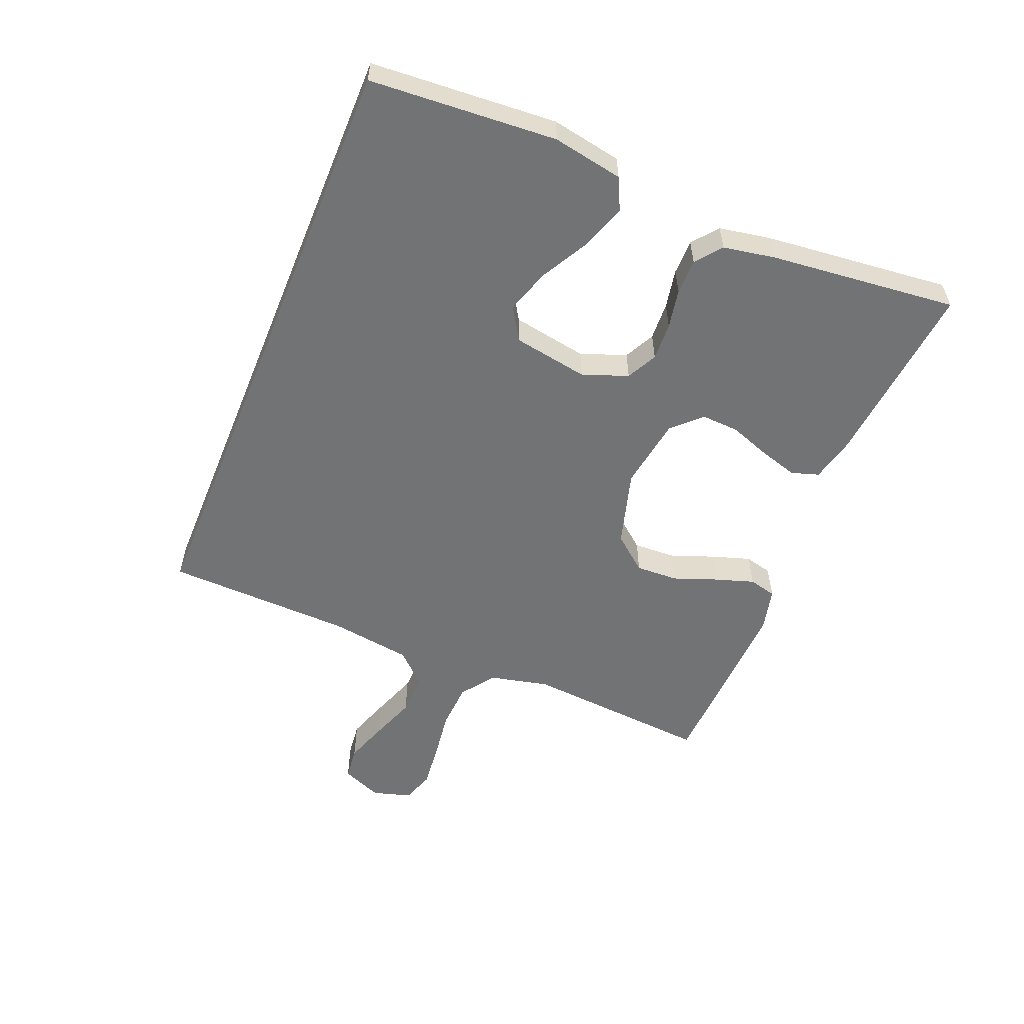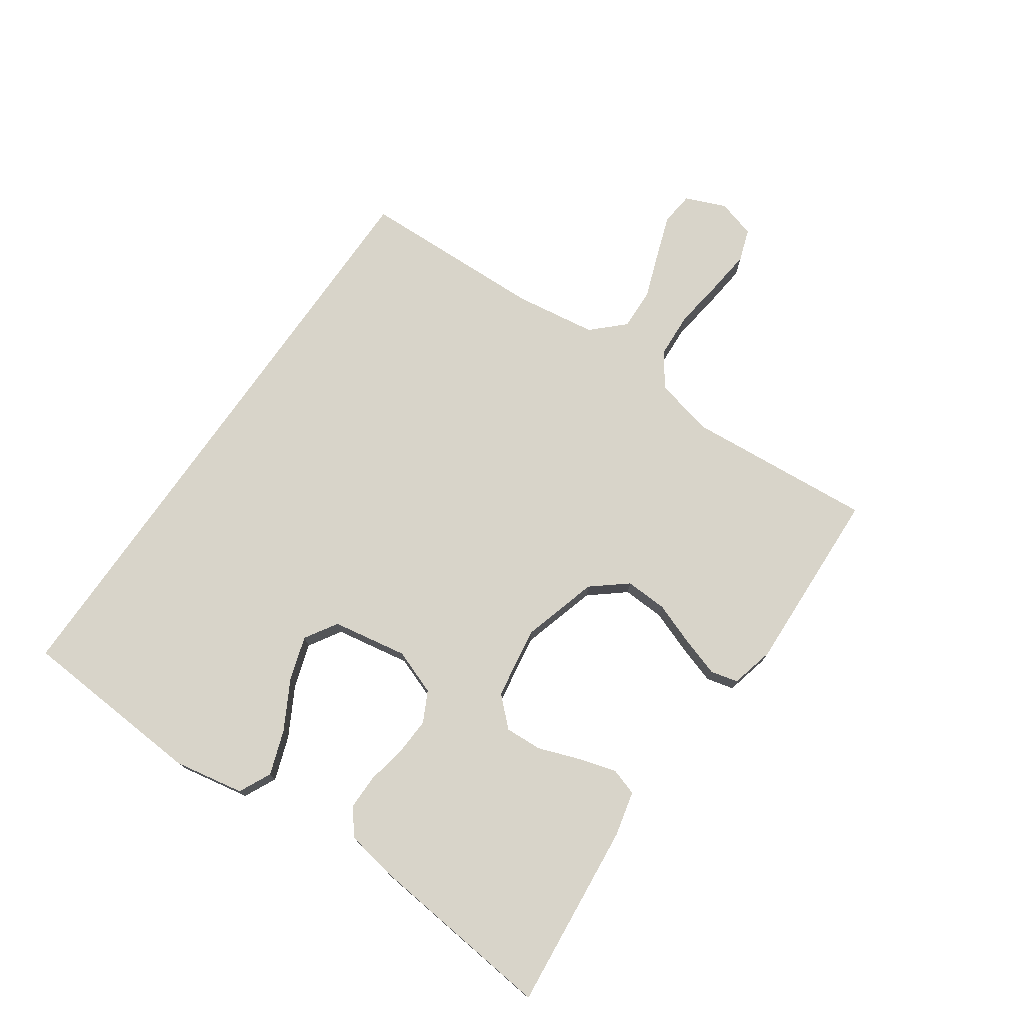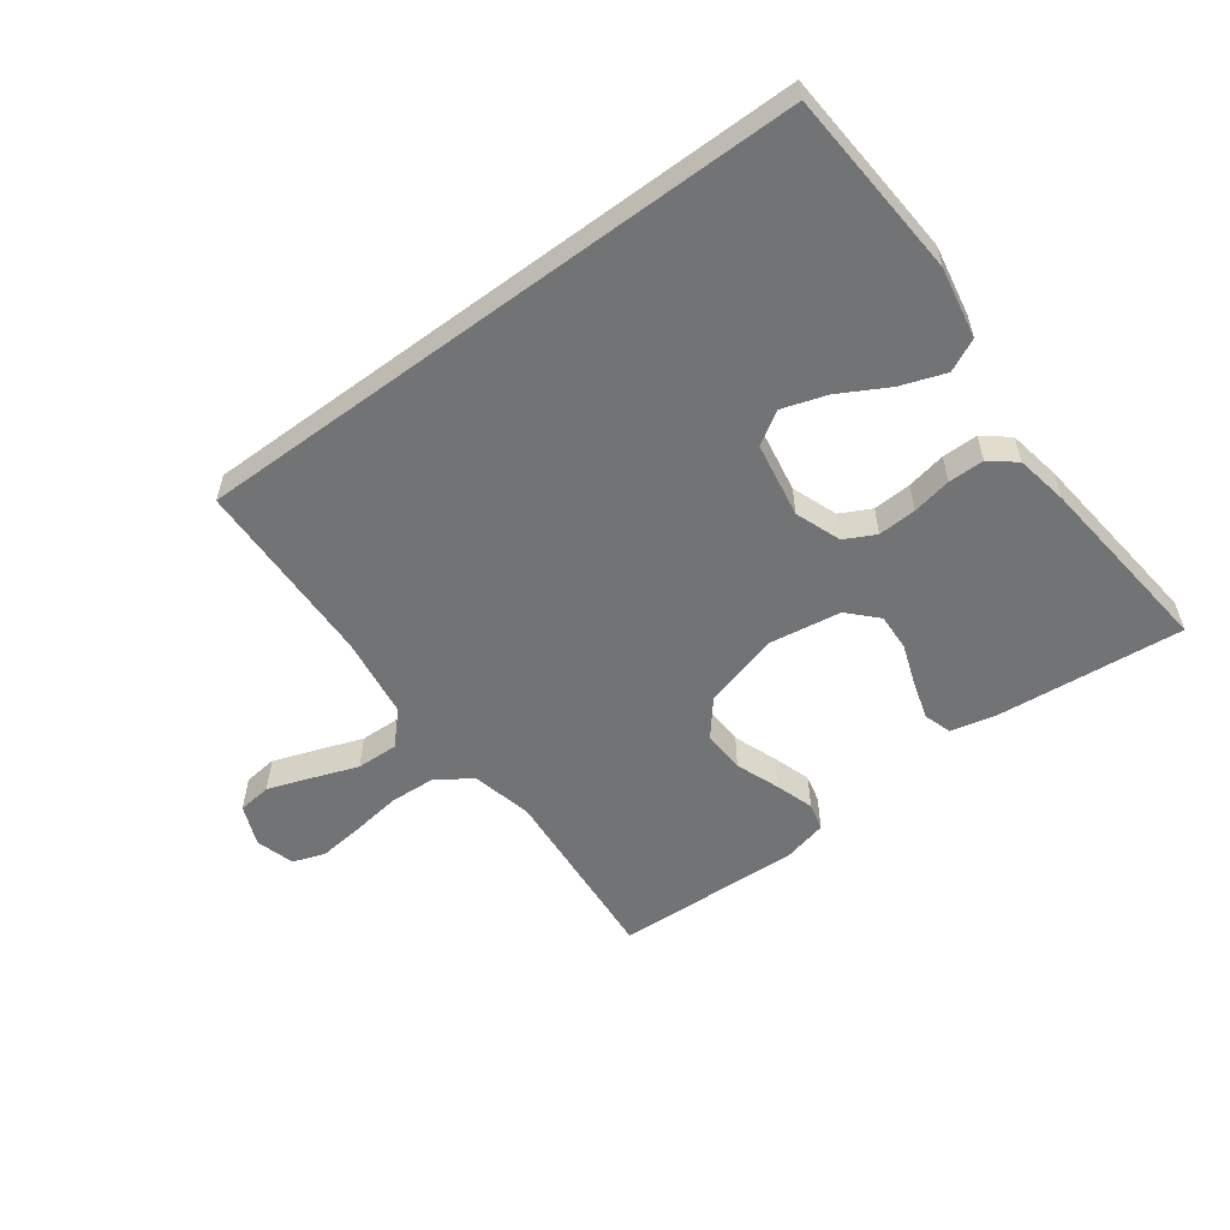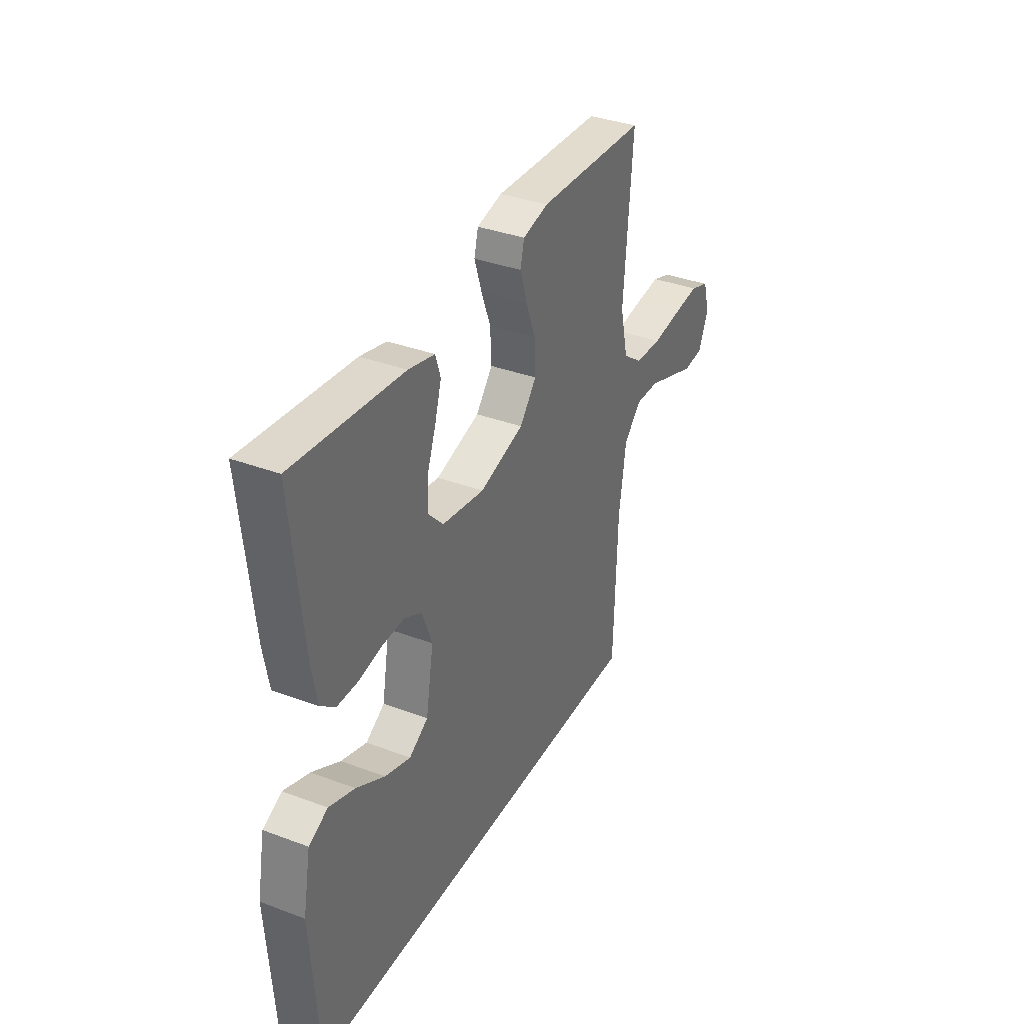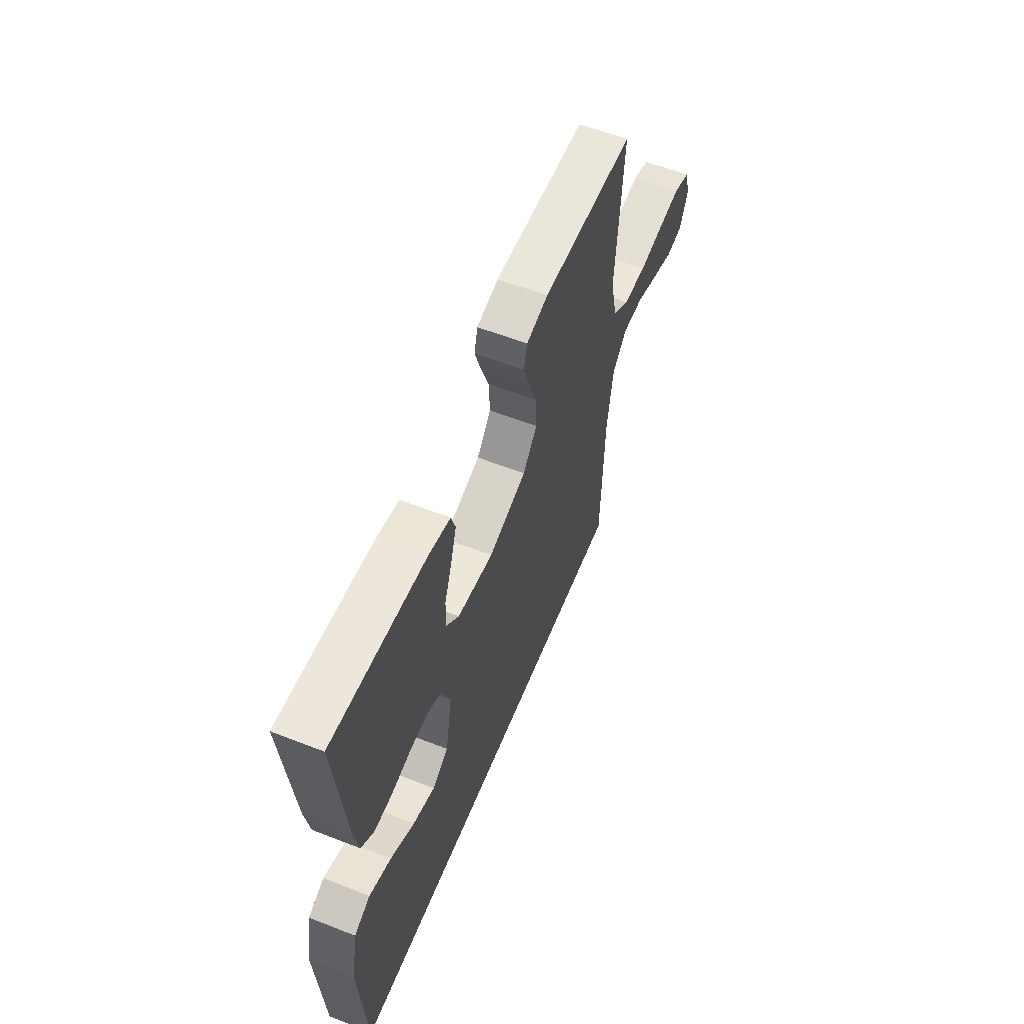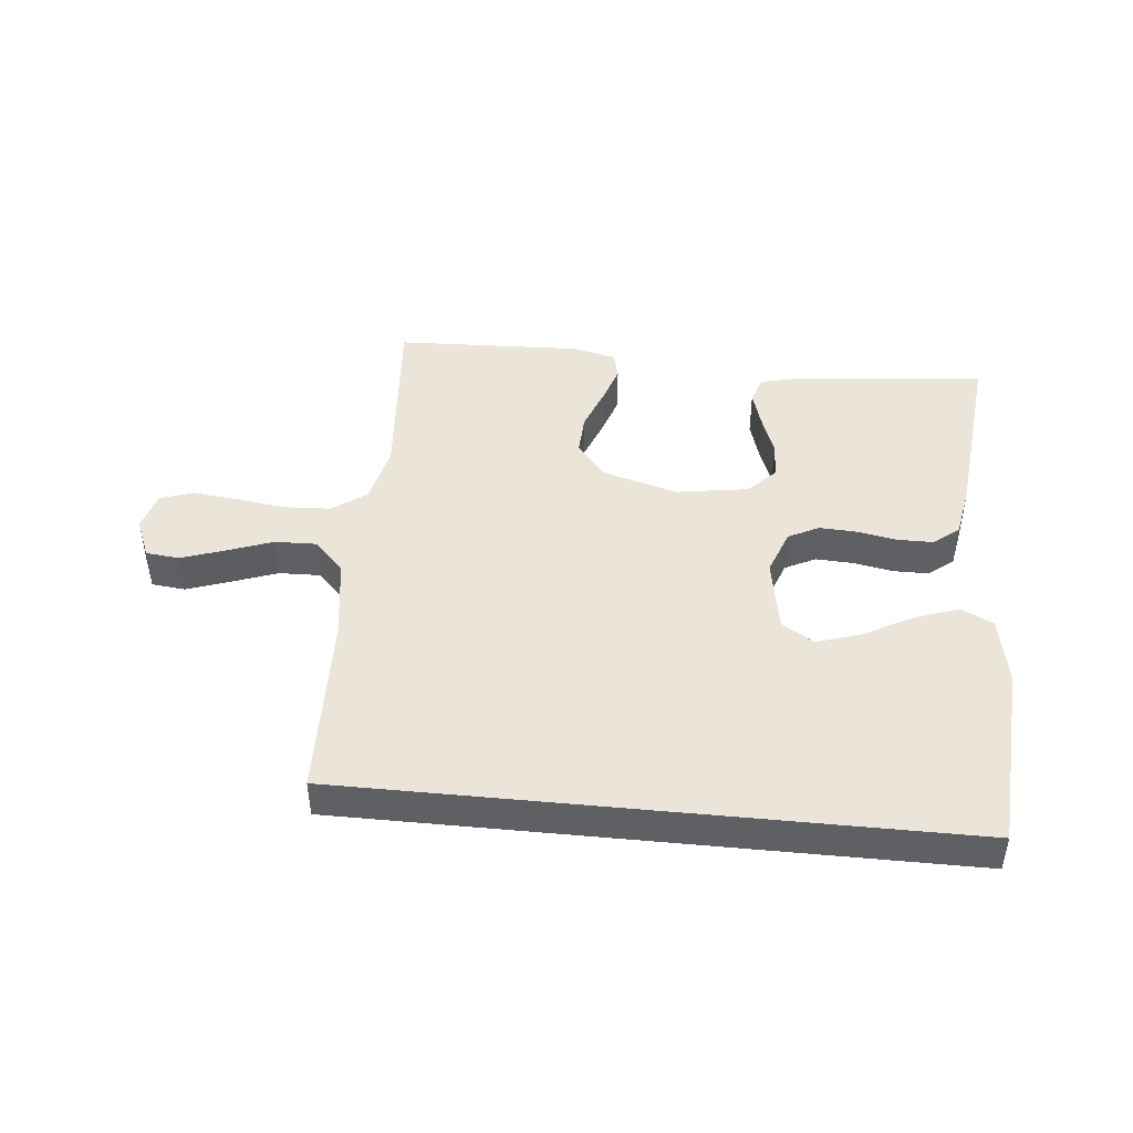
<metadata>
{"format":"obj","ext":"obj","renderer":"f3d","projection":"perspective","resolution":1024,"background":"white","views":[{"elev":-55.8,"azim":-112.2,"up":"+Y"},{"elev":75.1,"azim":-55.2,"up":"+Y"},{"elev":-55.8,"azim":-143.5,"up":"+Y"},{"elev":35.8,"azim":-63.7,"up":"+Z"},{"elev":58.4,"azim":-68.0,"up":"+Z"},{"elev":44.7,"azim":-174.3,"up":"+Y"}]}
</metadata>
<code>
v 0.483 0.07 -0.5
v -0.502 0.07 -0.5
v -0.522 0.07 -0.2
v -0.501 0.07 -0.087
v -0.449 0.07 -0.062
v -0.378 0.07 -0.087
v -0.3 0.07 -0.13
v -0.229 0.07 -0.153
v -0.177 0.07 -0.121
v -0.156 0.07 0
v -0.183 0.07 0.073
v -0.232 0.07 0.098
v -0.293 0.07 0.095
v -0.356 0.07 0.083
v -0.413 0.07 0.083
v -0.454 0.07 0.116
v -0.469 0.07 0.2
v -0.5 0.07 0.5
v -0.2 0.07 0.471
v -0.128 0.07 0.454
v -0.114 0.07 0.41
v -0.132 0.07 0.349
v -0.156 0.07 0.283
v -0.159 0.07 0.223
v -0.116 0.07 0.178
v 0 0.07 0.16
v 0.122 0.07 0.195
v 0.168 0.07 0.251
v 0.165 0.07 0.319
v 0.139 0.07 0.389
v 0.119 0.07 0.451
v 0.13 0.07 0.495
v 0.2 0.07 0.512
v 0.5 0.07 0.5
v 0.476 0.07 0.2
v 0.498 0.07 0.104
v 0.552 0.07 0.065
v 0.627 0.07 0.061
v 0.707 0.07 0.072
v 0.78 0.07 0.08
v 0.832 0.07 0.062
v 0.85 0.07 0
v 0.823 0.07 -0.065
v 0.769 0.07 -0.071
v 0.7 0.07 -0.047
v 0.626 0.07 -0.02
v 0.559 0.07 -0.018
v 0.511 0.07 -0.068
v 0.492 0.07 -0.2
v 0.483 0 -0.5
v -0.502 0 -0.5
v -0.522 0 -0.2
v -0.501 0 -0.087
v -0.449 0 -0.062
v -0.378 0 -0.087
v -0.3 0 -0.13
v -0.229 0 -0.153
v -0.177 0 -0.121
v -0.156 0 0
v -0.183 0 0.073
v -0.232 0 0.098
v -0.293 0 0.095
v -0.356 0 0.083
v -0.413 0 0.083
v -0.454 0 0.116
v -0.469 0 0.2
v -0.5 0 0.5
v -0.2 0 0.471
v -0.128 0 0.454
v -0.114 0 0.41
v -0.132 0 0.349
v -0.156 0 0.283
v -0.159 0 0.223
v -0.116 0 0.178
v 0 0 0.16
v 0.122 0 0.195
v 0.168 0 0.251
v 0.165 0 0.319
v 0.139 0 0.389
v 0.119 0 0.451
v 0.13 0 0.495
v 0.2 0 0.512
v 0.5 0 0.5
v 0.476 0 0.2
v 0.498 0 0.104
v 0.552 0 0.065
v 0.627 0 0.061
v 0.707 0 0.072
v 0.78 0 0.08
v 0.832 0 0.062
v 0.85 0 0
v 0.823 0 -0.065
v 0.769 0 -0.071
v 0.7 0 -0.047
v 0.626 0 -0.02
v 0.559 0 -0.018
v 0.511 0 -0.068
v 0.492 0 -0.2
f 44 45 46
f 43 44 46
f 42 43 46
f 41 42 46
f 40 41 46
f 39 40 46
f 38 39 46
f 37 38 46 47
f 36 37 47 48
f 33 34 35
f 32 33 35
f 31 32 35
f 30 31 35
f 29 30 35
f 36 48 49
f 35 36 49
f 29 35 49
f 28 29 49
f 21 22 23
f 20 21 23
f 19 20 23
f 18 19 23
f 17 18 23
f 16 17 23
f 15 16 23
f 14 15 23
f 13 14 23
f 12 13 23 24
f 11 12 24 25
f 5 6 7
f 4 5 7
f 3 4 7
f 2 3 7
f 2 7 8
f 1 2 8 9
f 27 28 49 1
f 1 9 10
f 27 1 10
f 26 27 10
f 10 11 25 26
f 95 94 93
f 95 93 92
f 95 92 91
f 95 91 90
f 95 90 89
f 95 89 88
f 95 88 87
f 96 95 87 86
f 97 96 86 85
f 84 83 82
f 84 82 81
f 84 81 80
f 84 80 79
f 84 79 78
f 98 97 85
f 98 85 84
f 98 84 78
f 98 78 77
f 72 71 70
f 72 70 69
f 72 69 68
f 72 68 67
f 72 67 66
f 72 66 65
f 72 65 64
f 72 64 63
f 72 63 62
f 73 72 62 61
f 74 73 61 60
f 56 55 54
f 56 54 53
f 56 53 52
f 56 52 51
f 57 56 51
f 58 57 51 50
f 50 98 77 76
f 59 58 50
f 59 50 76
f 59 76 75
f 75 74 60 59
f 1 50 51 2
f 2 51 52 3
f 3 52 53 4
f 4 53 54 5
f 5 54 55 6
f 6 55 56 7
f 7 56 57 8
f 8 57 58 9
f 9 58 59 10
f 10 59 60 11
f 11 60 61 12
f 12 61 62 13
f 13 62 63 14
f 14 63 64 15
f 15 64 65 16
f 16 65 66 17
f 17 66 67 18
f 18 67 68 19
f 19 68 69 20
f 20 69 70 21
f 21 70 71 22
f 22 71 72 23
f 23 72 73 24
f 24 73 74 25
f 25 74 75 26
f 26 75 76 27
f 27 76 77 28
f 28 77 78 29
f 29 78 79 30
f 30 79 80 31
f 31 80 81 32
f 32 81 82 33
f 33 82 83 34
f 34 83 84 35
f 35 84 85 36
f 36 85 86 37
f 37 86 87 38
f 38 87 88 39
f 39 88 89 40
f 40 89 90 41
f 41 90 91 42
f 42 91 92 43
f 43 92 93 44
f 44 93 94 45
f 45 94 95 46
f 46 95 96 47
f 47 96 97 48
f 48 97 98 49
f 49 98 50 1

</code>
